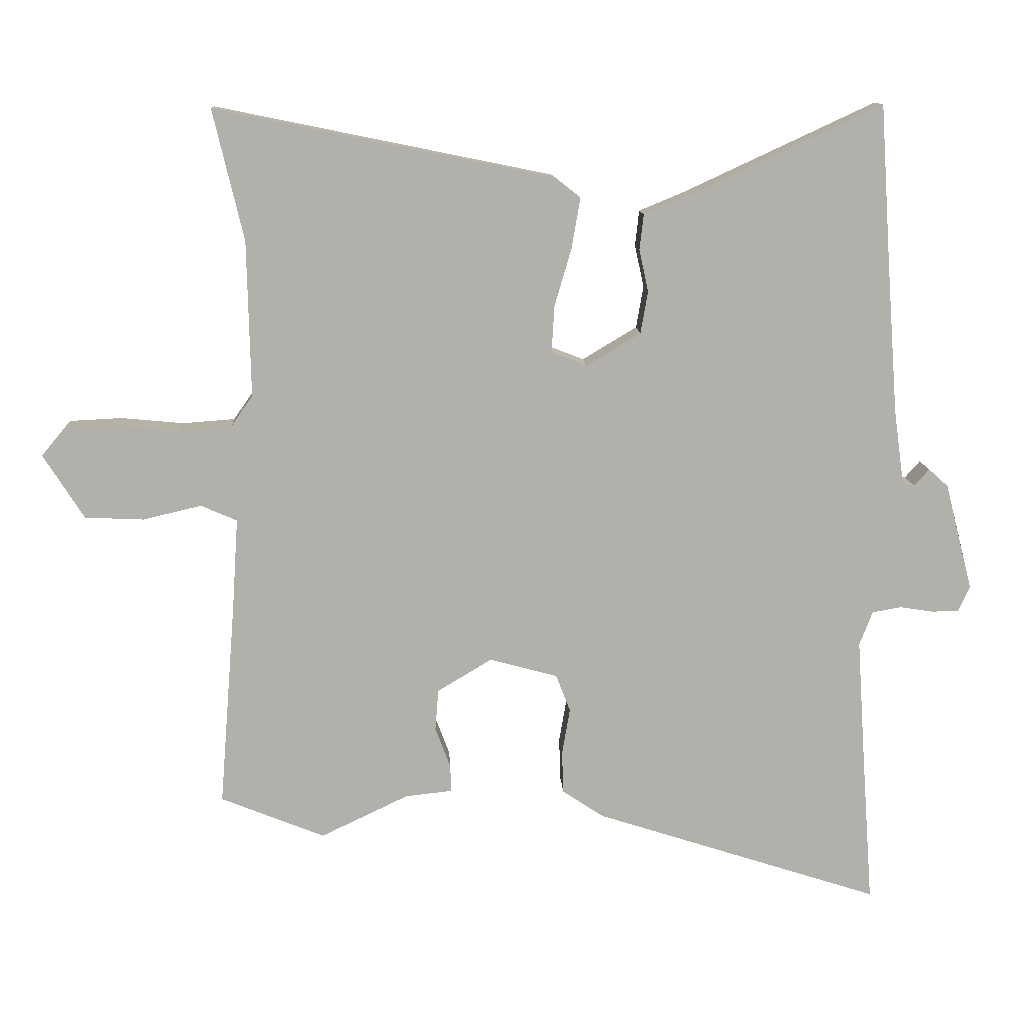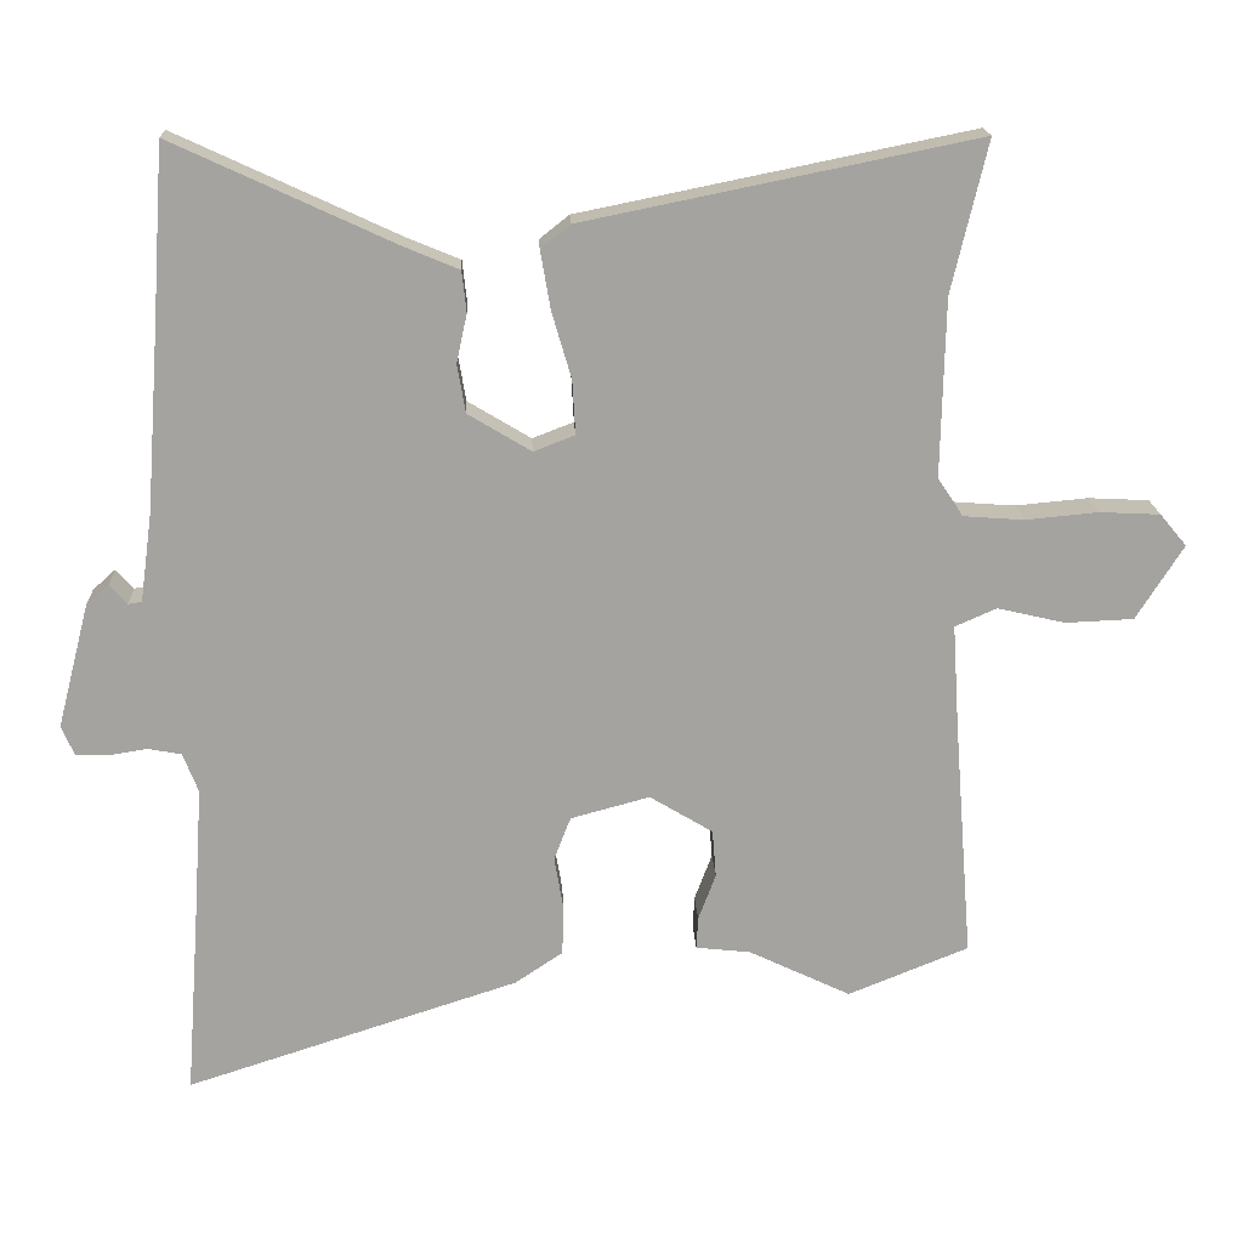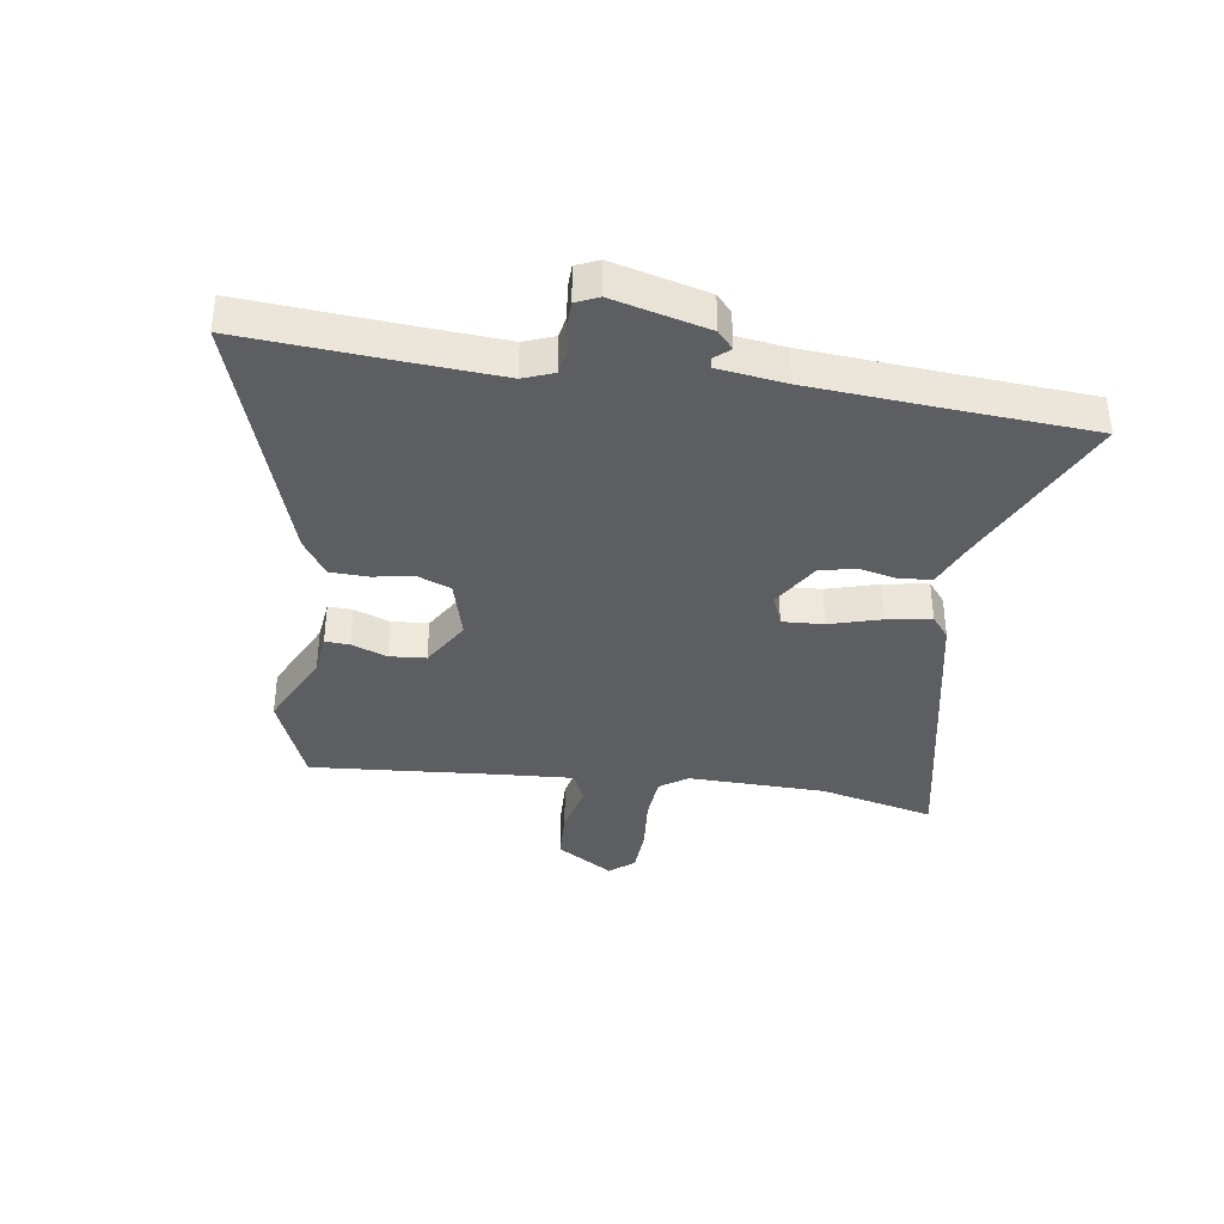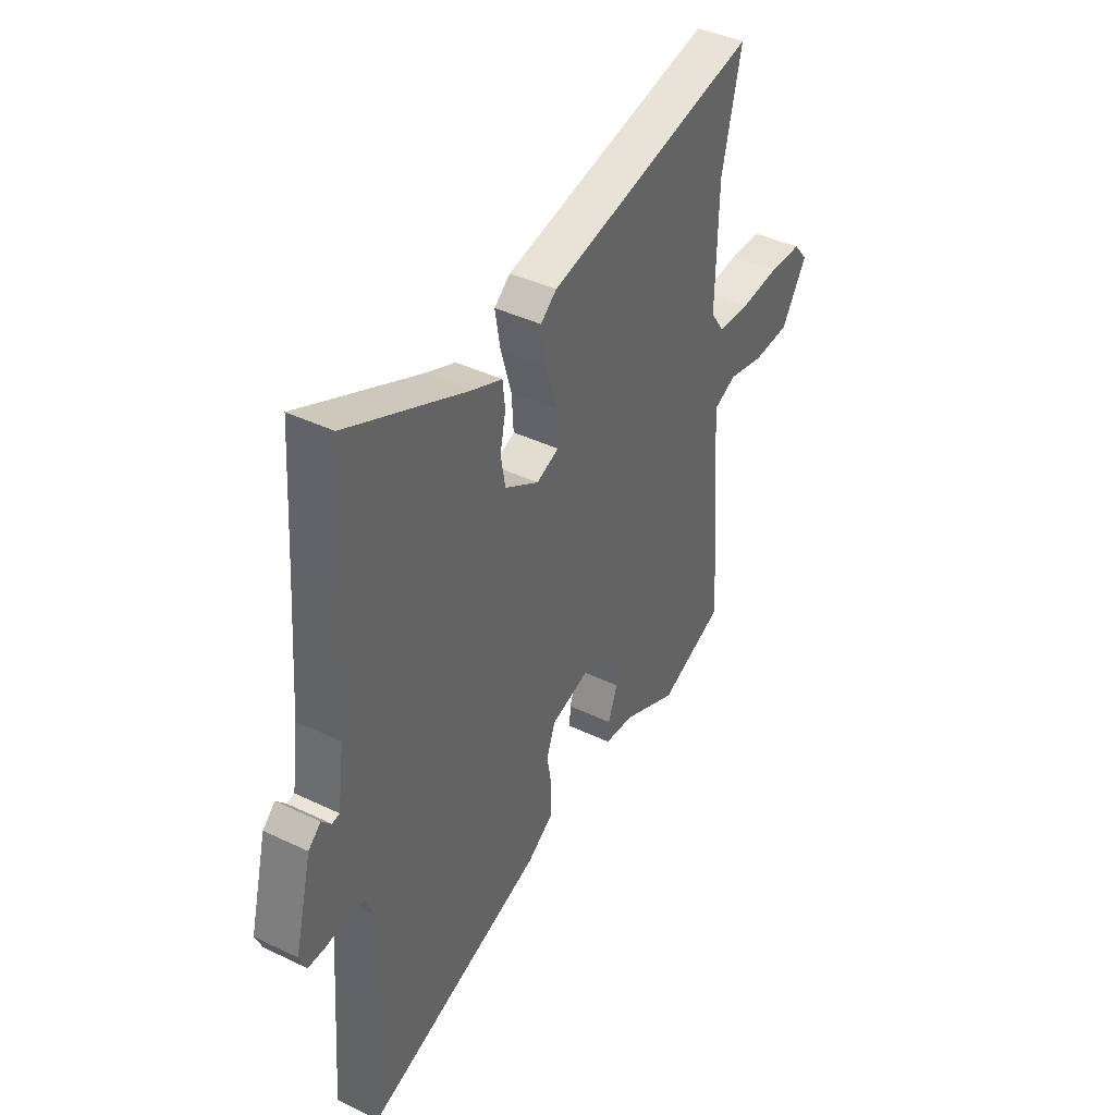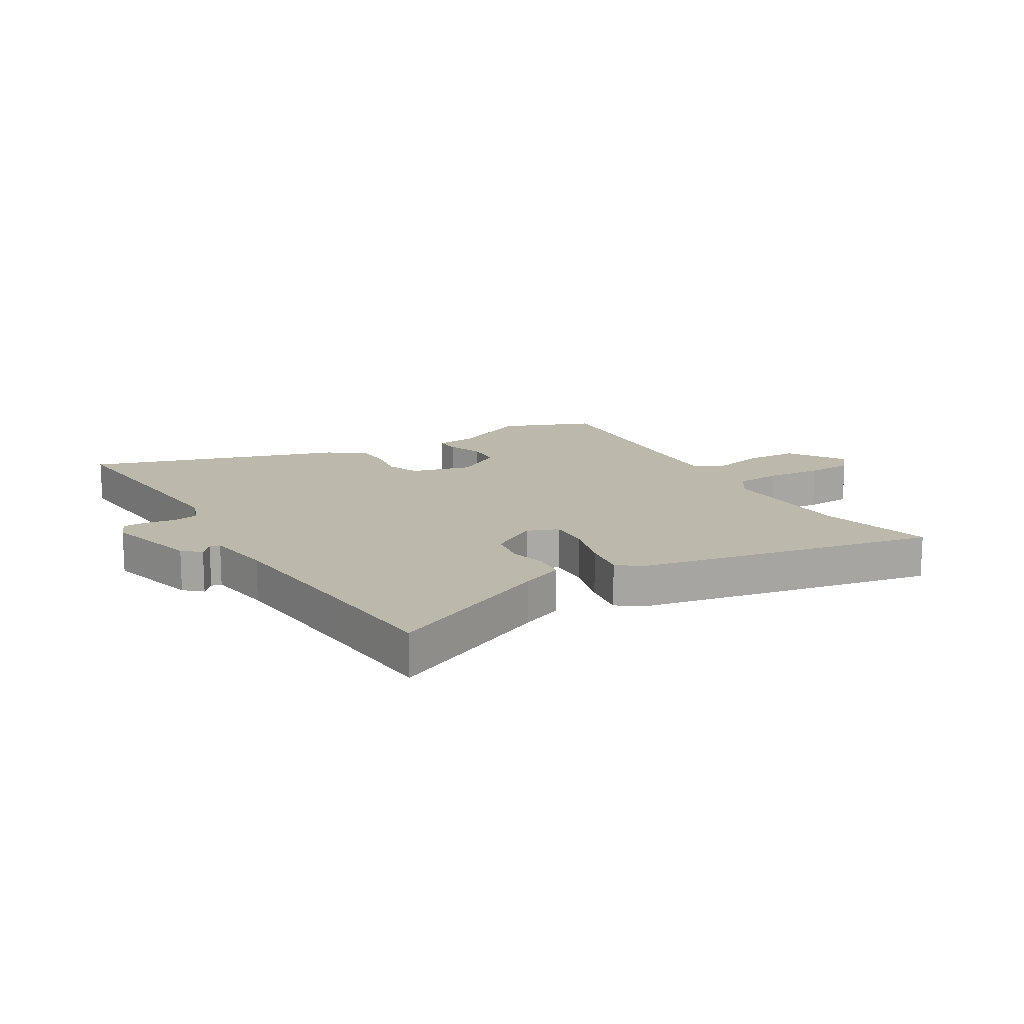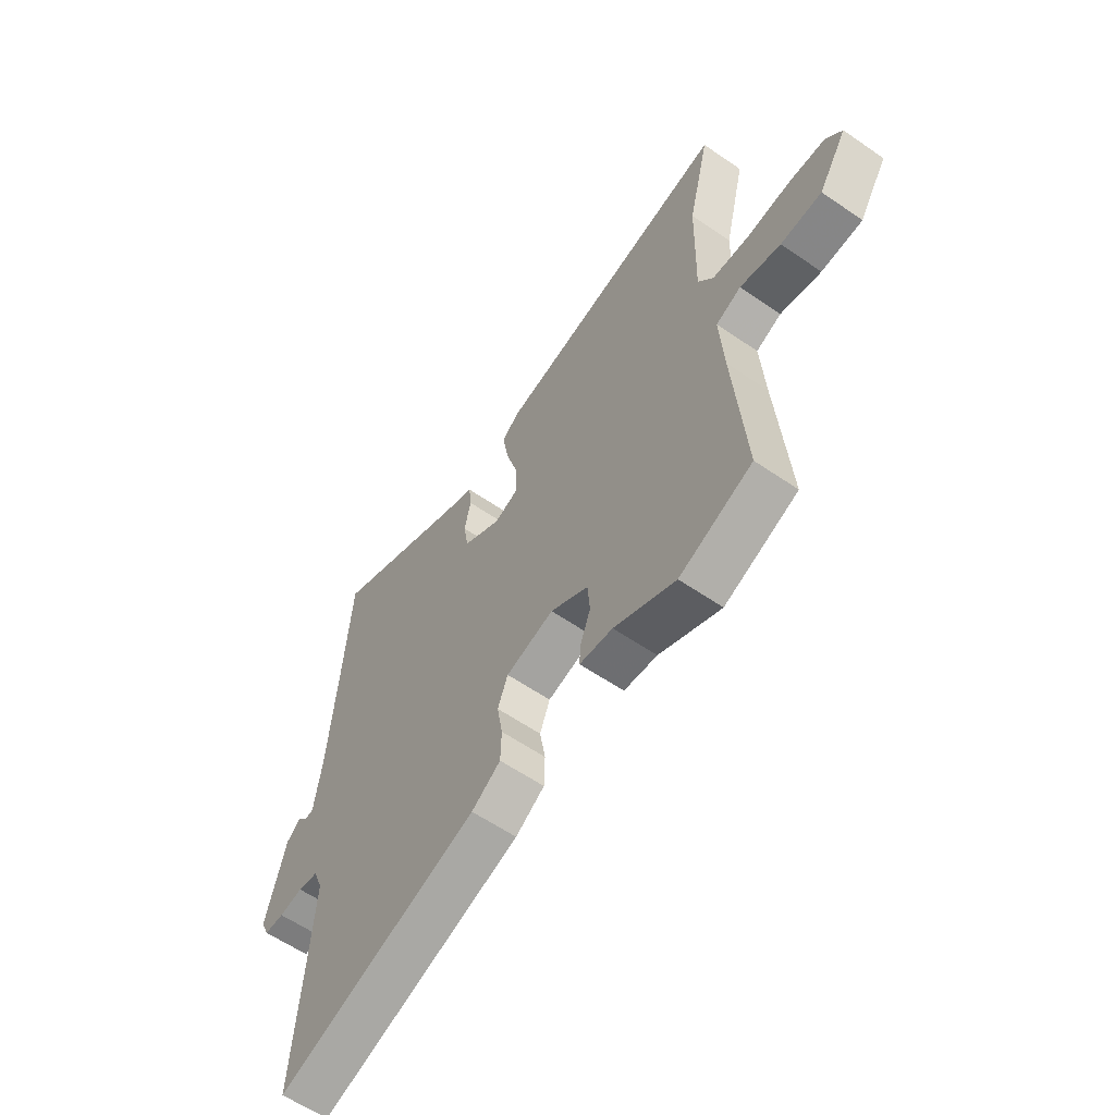
<metadata>
{"format":"obj","ext":"obj","renderer":"f3d","projection":"perspective","resolution":1024,"background":"white","views":[{"elev":11.8,"azim":177.3,"up":"+Z"},{"elev":17.5,"azim":-2.6,"up":"+Z"},{"elev":-37.3,"azim":-98.5,"up":"+Y"},{"elev":41.3,"azim":-59.8,"up":"+Z"},{"elev":14.8,"azim":-31.2,"up":"+Y"},{"elev":-60.0,"azim":54.8,"up":"+Z"}]}
</metadata>
<code>
v 0.523 0.07 0.598
v 0.476 0.07 0.399
v 0.471 0.07 0.162
v 0.504 0.07 0.114
v 0.584 0.07 0.108
v 0.68 0.07 0.117
v 0.76 0.07 0.113
v 0.795 0.07 0.071
v 0.733 0.07 -0.027
v 0.643 0.07 -0.031
v 0.554 0.07 -0.01
v 0.499 0.07 -0.034
v 0.508 0.07 -0.172
v 0.533 0.07 -0.487
v 0.374 0.07 -0.551
v 0.24 0.07 -0.487
v 0.168 0.07 -0.479
v 0.17 0.07 -0.437
v 0.193 0.07 -0.376
v 0.188 0.07 -0.313
v 0.105 0.07 -0.263
v 0.001 0.07 -0.291
v -0.021 0.07 -0.348
v -0.009 0.07 -0.418
v -0.011 0.07 -0.483
v -0.074 0.07 -0.525
v -0.512 0.07 -0.666
v -0.494 0.07 -0.422
v -0.482 0.07 -0.245
v -0.502 0.07 -0.193
v -0.546 0.07 -0.185
v -0.597 0.07 -0.193
v -0.639 0.07 -0.192
v -0.656 0.07 -0.153
v -0.614 0.07 0.01
v -0.584 0.07 0.037
v -0.561 0.07 0.011
v -0.543 0.07 0.014
v -0.527 0.07 0.13
v -0.509 0.07 0.368
v -0.493 0.07 0.602
v -0.202 0.07 0.467
v -0.13 0.07 0.437
v -0.124 0.07 0.383
v -0.138 0.07 0.319
v -0.127 0.07 0.255
v -0.044 0.07 0.205
v 0.01 0.07 0.226
v 0.006 0.07 0.297
v -0.02 0.07 0.386
v -0.033 0.07 0.462
v 0.006 0.07 0.493
v 0.523 0 0.598
v 0.476 0 0.399
v 0.471 0 0.162
v 0.504 0 0.114
v 0.584 0 0.108
v 0.68 0 0.117
v 0.76 0 0.113
v 0.795 0 0.071
v 0.733 0 -0.027
v 0.643 0 -0.031
v 0.554 0 -0.01
v 0.499 0 -0.034
v 0.508 0 -0.172
v 0.533 0 -0.487
v 0.374 0 -0.551
v 0.24 0 -0.487
v 0.168 0 -0.479
v 0.17 0 -0.437
v 0.193 0 -0.376
v 0.188 0 -0.313
v 0.105 0 -0.263
v 0.001 0 -0.291
v -0.021 0 -0.348
v -0.009 0 -0.418
v -0.011 0 -0.483
v -0.074 0 -0.525
v -0.512 0 -0.666
v -0.494 0 -0.422
v -0.482 0 -0.245
v -0.502 0 -0.193
v -0.546 0 -0.185
v -0.597 0 -0.193
v -0.639 0 -0.192
v -0.656 0 -0.153
v -0.614 0 0.01
v -0.584 0 0.037
v -0.561 0 0.011
v -0.543 0 0.014
v -0.527 0 0.13
v -0.509 0 0.368
v -0.493 0 0.602
v -0.202 0 0.467
v -0.13 0 0.437
v -0.124 0 0.383
v -0.138 0 0.319
v -0.127 0 0.255
v -0.044 0 0.205
v 0.01 0 0.226
v 0.006 0 0.297
v -0.02 0 0.386
v -0.033 0 0.462
v 0.006 0 0.493
f 52 1 2
f 51 52 2
f 50 51 2
f 49 50 2
f 48 49 2 3
f 47 48 3 4
f 42 43 44 45
f 42 45 46
f 41 42 46
f 40 41 46
f 39 40 46 47
f 35 36 37
f 34 35 37
f 33 34 37
f 32 33 37
f 31 32 37
f 30 31 37 38
f 39 47 4
f 38 39 4
f 30 38 4
f 29 30 4
f 26 27 28
f 25 26 28
f 24 25 28
f 23 24 28
f 16 17 18 19
f 16 19 20
f 15 16 20
f 14 15 20
f 13 14 20
f 12 13 20 21
f 9 10 11
f 8 9 11
f 7 8 11
f 6 7 11
f 5 6 11
f 5 11 12
f 12 21 22
f 5 12 22
f 4 5 22
f 22 23 28 29
f 4 22 29
f 54 53 104
f 54 104 103
f 54 103 102
f 54 102 101
f 55 54 101 100
f 56 55 100 99
f 97 96 95 94
f 98 97 94
f 98 94 93
f 98 93 92
f 99 98 92 91
f 89 88 87
f 89 87 86
f 89 86 85
f 89 85 84
f 89 84 83
f 90 89 83 82
f 56 99 91
f 56 91 90
f 56 90 82
f 56 82 81
f 80 79 78
f 80 78 77
f 80 77 76
f 80 76 75
f 71 70 69 68
f 72 71 68
f 72 68 67
f 72 67 66
f 72 66 65
f 73 72 65 64
f 63 62 61
f 63 61 60
f 63 60 59
f 63 59 58
f 63 58 57
f 64 63 57
f 74 73 64
f 74 64 57
f 74 57 56
f 81 80 75 74
f 81 74 56
f 1 53 54 2
f 2 54 55 3
f 3 55 56 4
f 4 56 57 5
f 5 57 58 6
f 6 58 59 7
f 7 59 60 8
f 8 60 61 9
f 9 61 62 10
f 10 62 63 11
f 11 63 64 12
f 12 64 65 13
f 13 65 66 14
f 14 66 67 15
f 15 67 68 16
f 16 68 69 17
f 17 69 70 18
f 18 70 71 19
f 19 71 72 20
f 20 72 73 21
f 21 73 74 22
f 22 74 75 23
f 23 75 76 24
f 24 76 77 25
f 25 77 78 26
f 26 78 79 27
f 27 79 80 28
f 28 80 81 29
f 29 81 82 30
f 30 82 83 31
f 31 83 84 32
f 32 84 85 33
f 33 85 86 34
f 34 86 87 35
f 35 87 88 36
f 36 88 89 37
f 37 89 90 38
f 38 90 91 39
f 39 91 92 40
f 40 92 93 41
f 41 93 94 42
f 42 94 95 43
f 43 95 96 44
f 44 96 97 45
f 45 97 98 46
f 46 98 99 47
f 47 99 100 48
f 48 100 101 49
f 49 101 102 50
f 50 102 103 51
f 51 103 104 52
f 52 104 53 1

</code>
